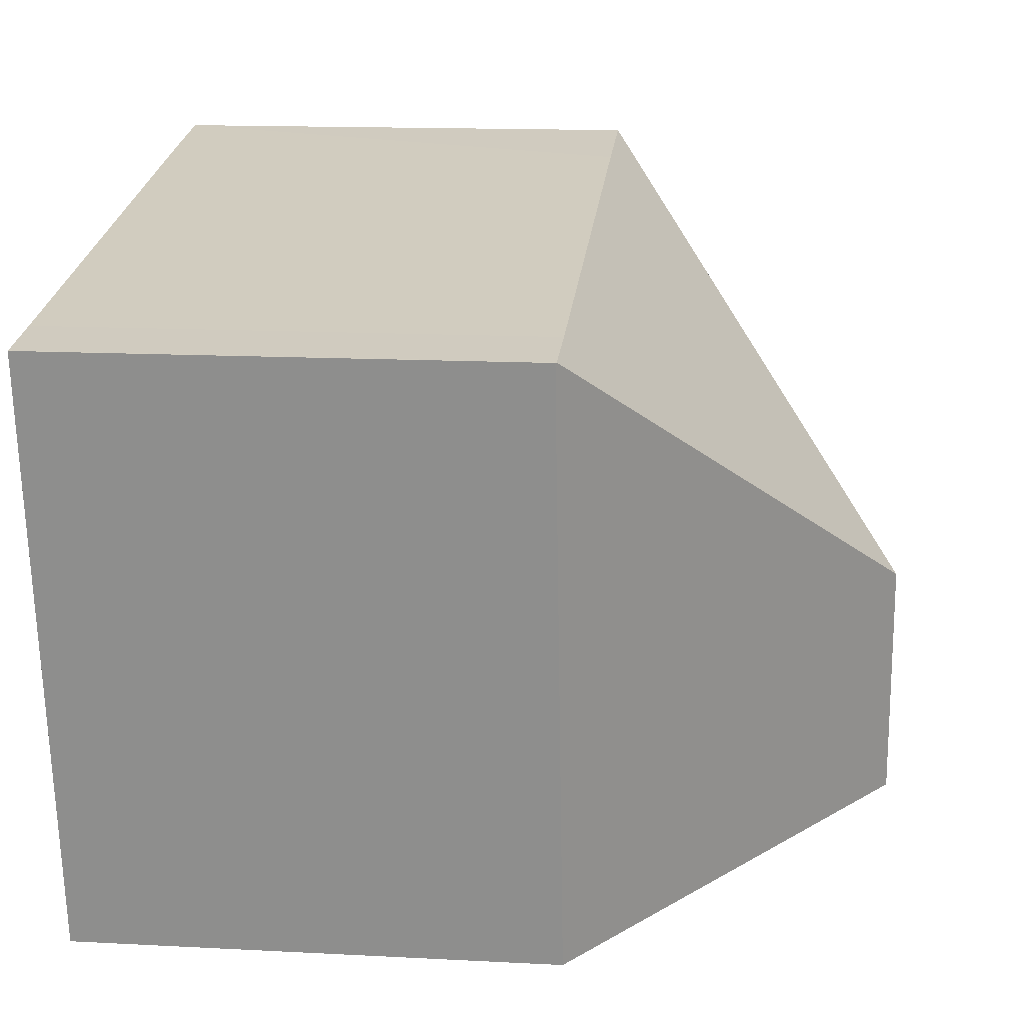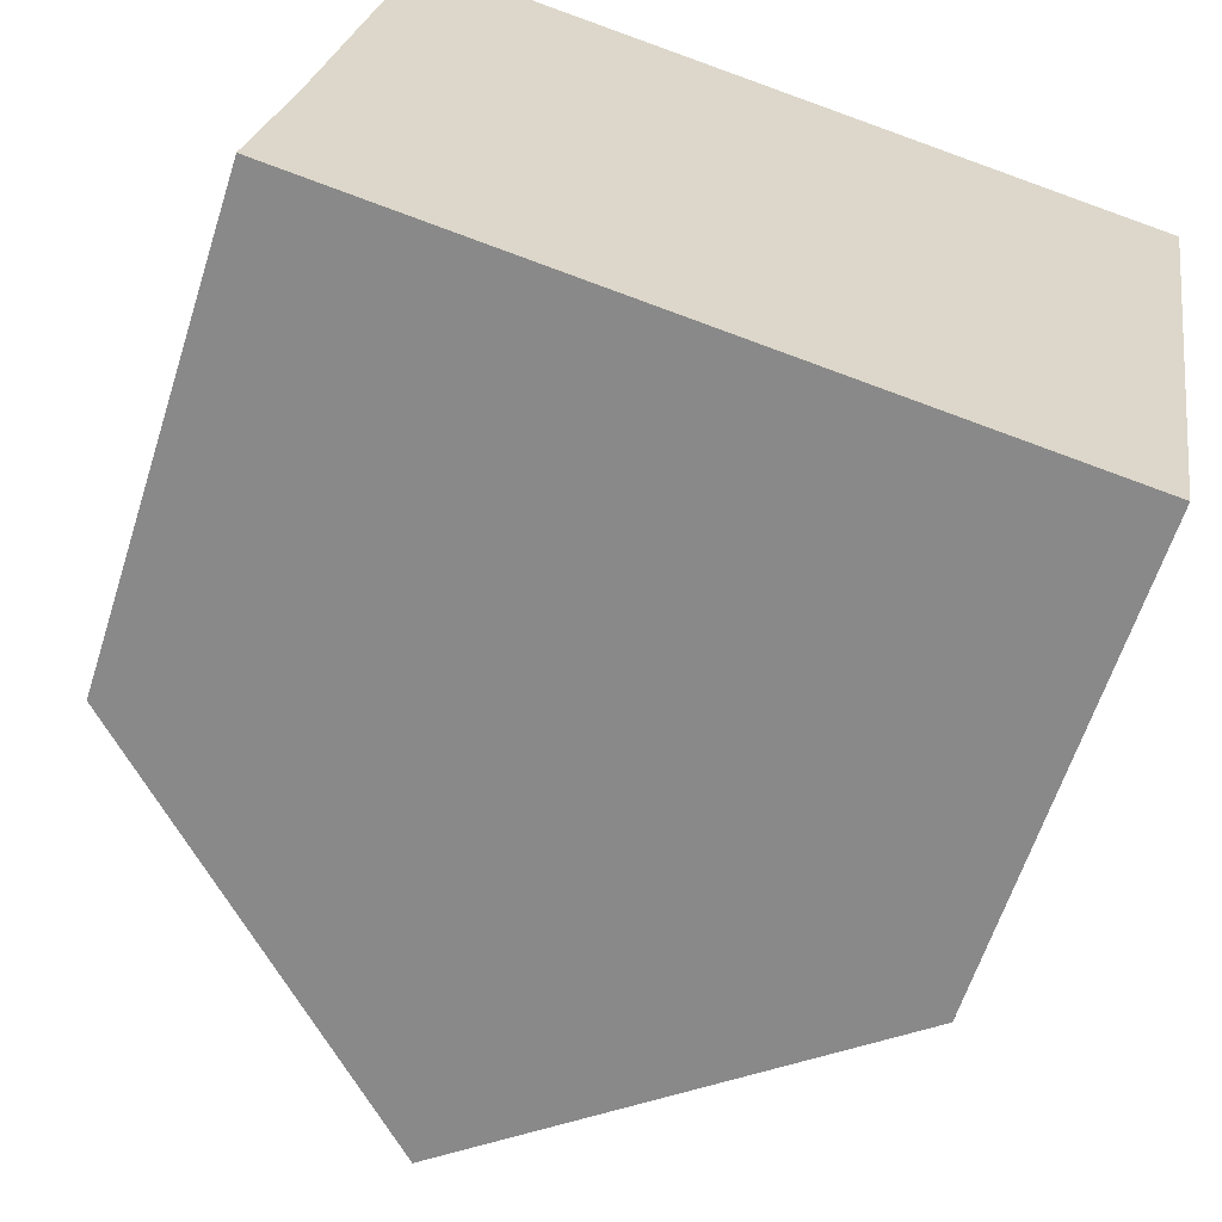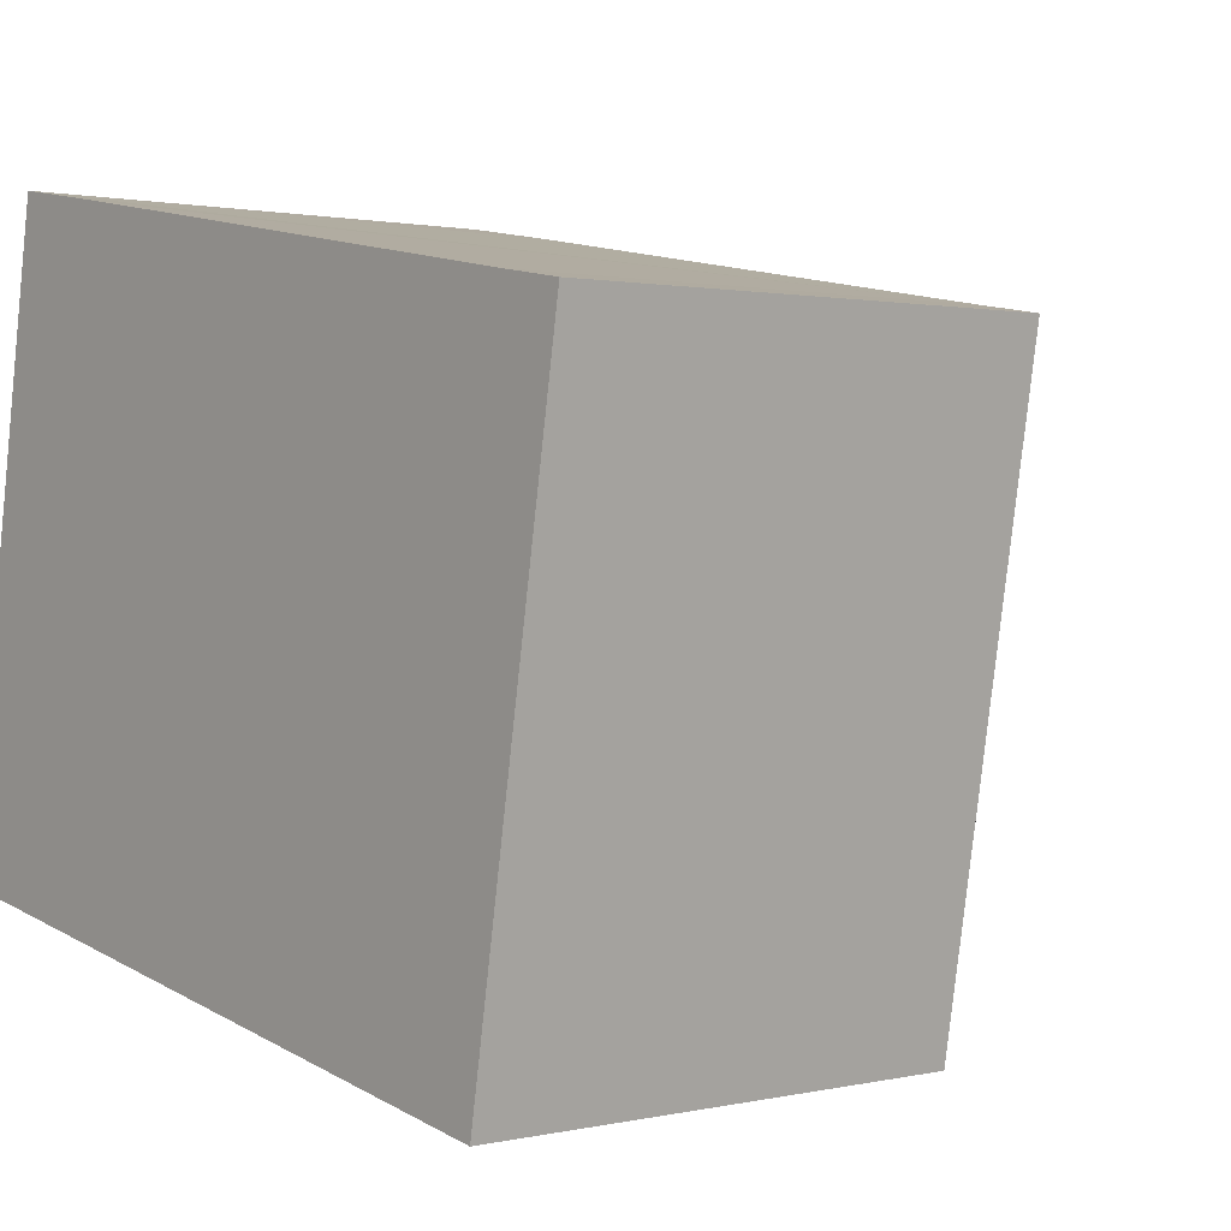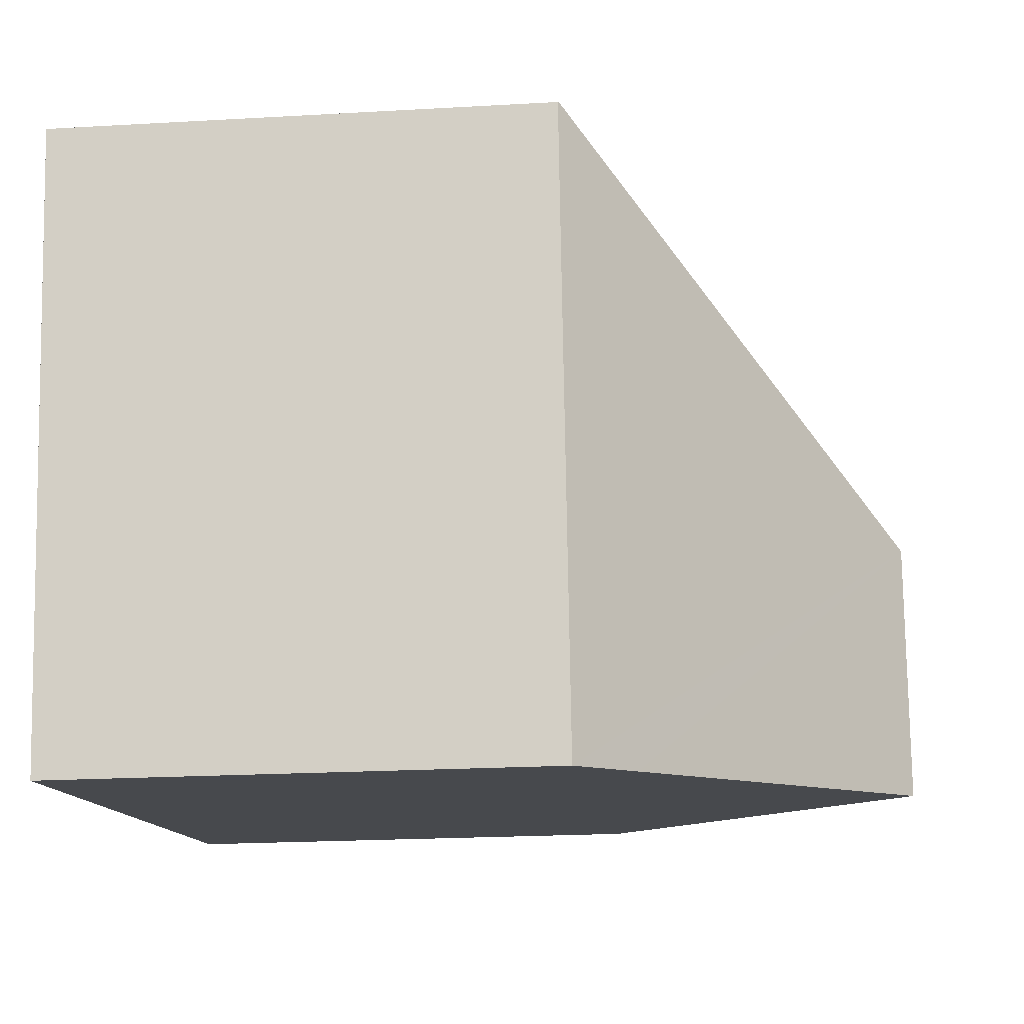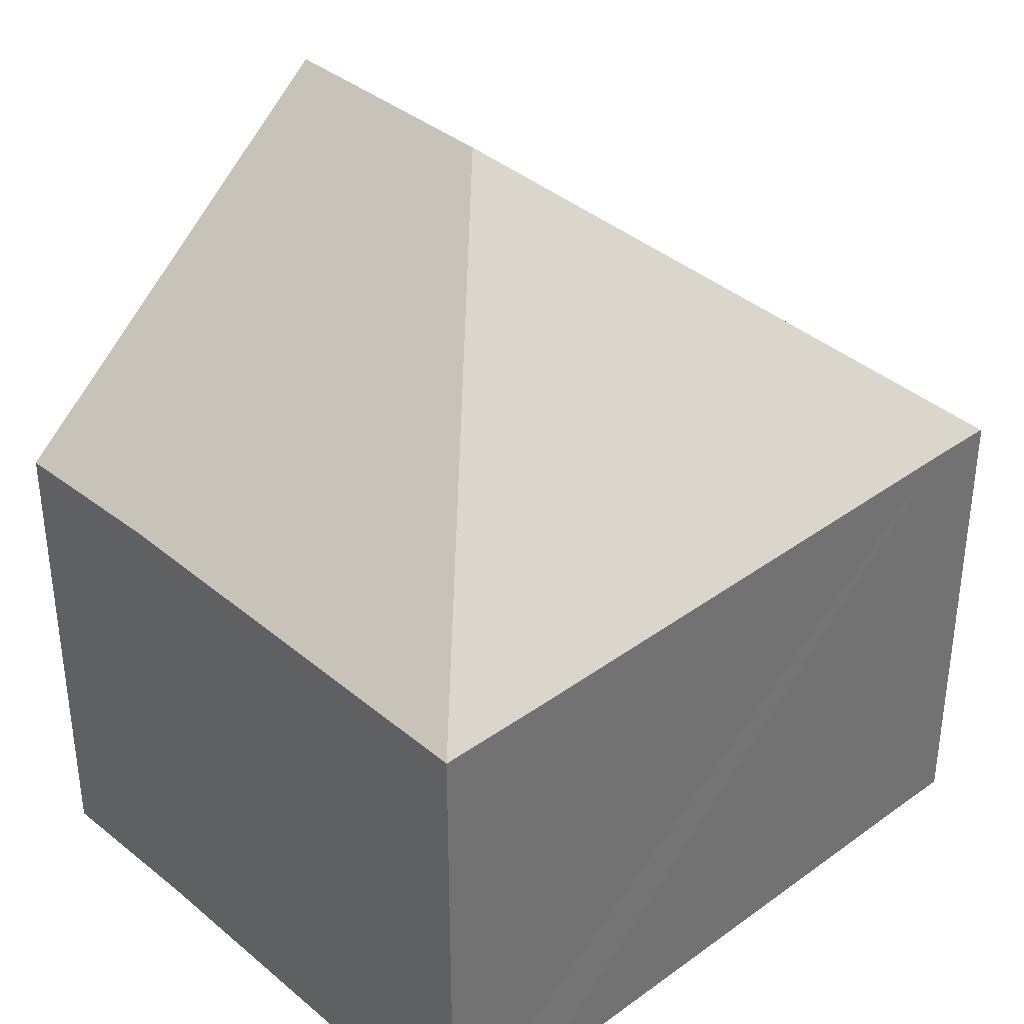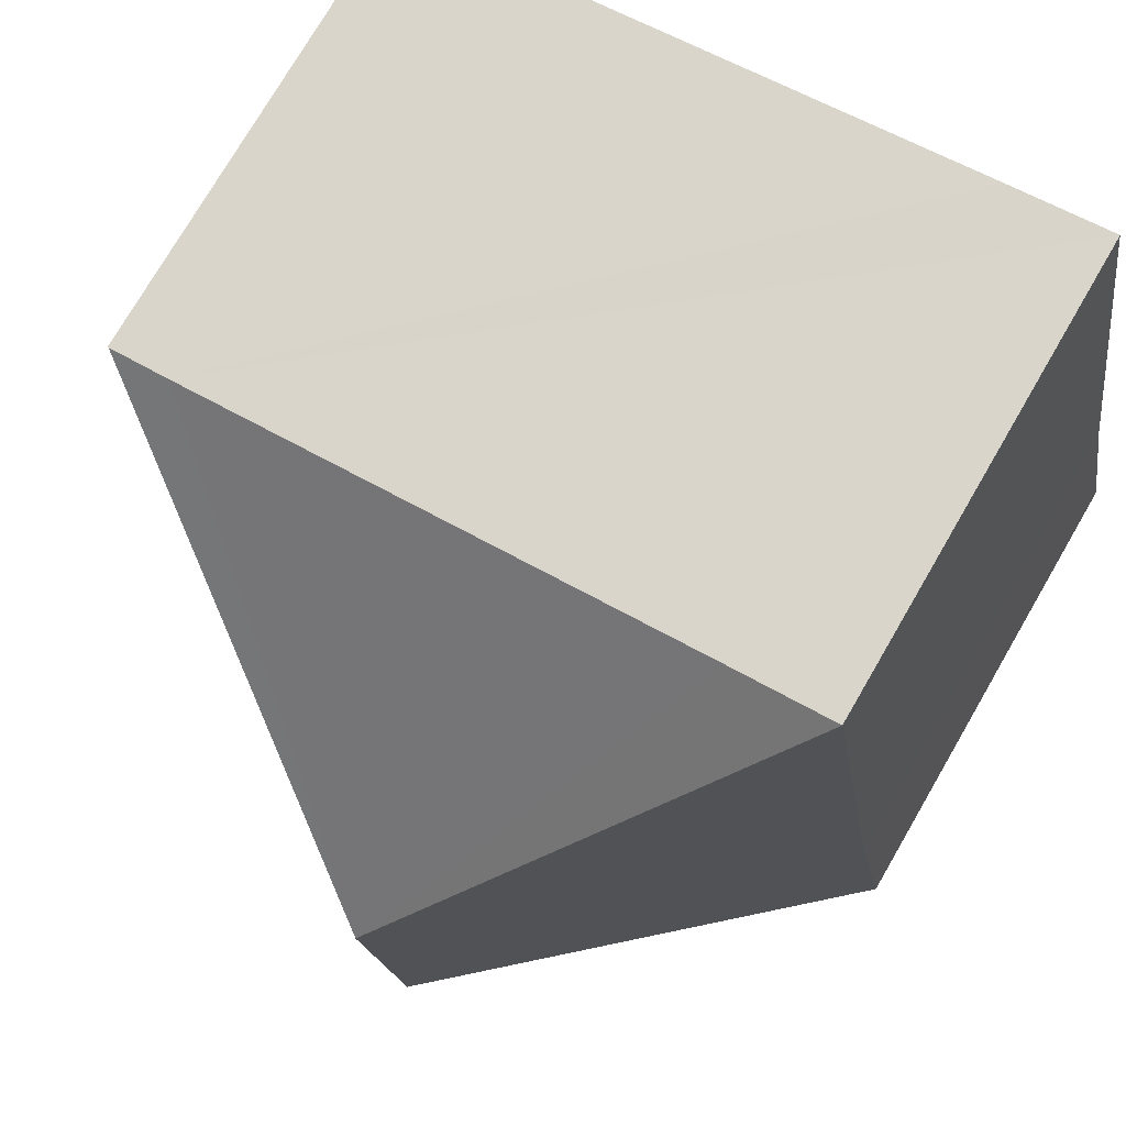
<metadata>
{"format":"obj","ext":"obj","renderer":"f3d","projection":"perspective","resolution":1024,"background":"white","views":[{"elev":14.6,"azim":96.5,"up":"+Z"},{"elev":-61.8,"azim":-17.7,"up":"+Z"},{"elev":1.2,"azim":49.7,"up":"+Z"},{"elev":-21.7,"azim":95.8,"up":"+Z"},{"elev":36.8,"azim":-33.4,"up":"+Y"},{"elev":75.6,"azim":-149.8,"up":"+Z"}]}
</metadata>
<code>
v  3.003 6.867 8.343
v  5.746 11.34 2.613
v  1.479 6.867 8.595
v  10.79 6.885 6.991
v  11.69 6.881 6.843
v  0.447 6.867 2.363
v  0 6.819 4.175e-16
v  5.166 11.34 -0.887
v  11.7 6.867 6.84
v  11.56 6.866 6.004
v  10.28 6.867 -1.765
v  9.394 7.64 -1.613
v  0.447 -1.447e-16 2.363
v  0 0 0
v  1.479 -5.263e-16 8.595
v  3.003 -5.109e-16 8.343
v  10.79 -4.281e-16 6.991
v  11.69 -4.19e-16 6.843
v  11.7 -4.188e-16 6.84
v  10.28 1.081e-16 -1.765
v  11.56 -3.676e-16 6.004
v  9.394 9.877e-17 -1.613
v  5.166 5.431e-17 -0.887
g defaultobject
f 1 2 3
f 2 1 4
f 2 4 5
f 2 6 3
f 6 2 7
f 7 2 8
f 9 2 5
f 2 9 10
f 2 10 11
f 2 11 12
f 2 12 8
f 7 13 6
f 13 7 14
f 13 3 6
f 3 13 15
f 15 1 3
f 1 15 4
f 4 15 16
f 4 16 17
f 4 17 5
f 5 17 18
f 18 9 5
f 9 18 19
f 19 10 9
f 10 19 11
f 11 19 20
f 20 19 21
f 12 7 8
f 7 12 11
f 7 11 20
f 7 20 22
f 7 22 23
f 7 23 14
f 18 21 19
f 21 18 17
f 21 17 20
f 20 17 16
f 20 16 22
f 22 16 15
f 22 15 23
f 23 15 13
f 23 13 14

</code>
